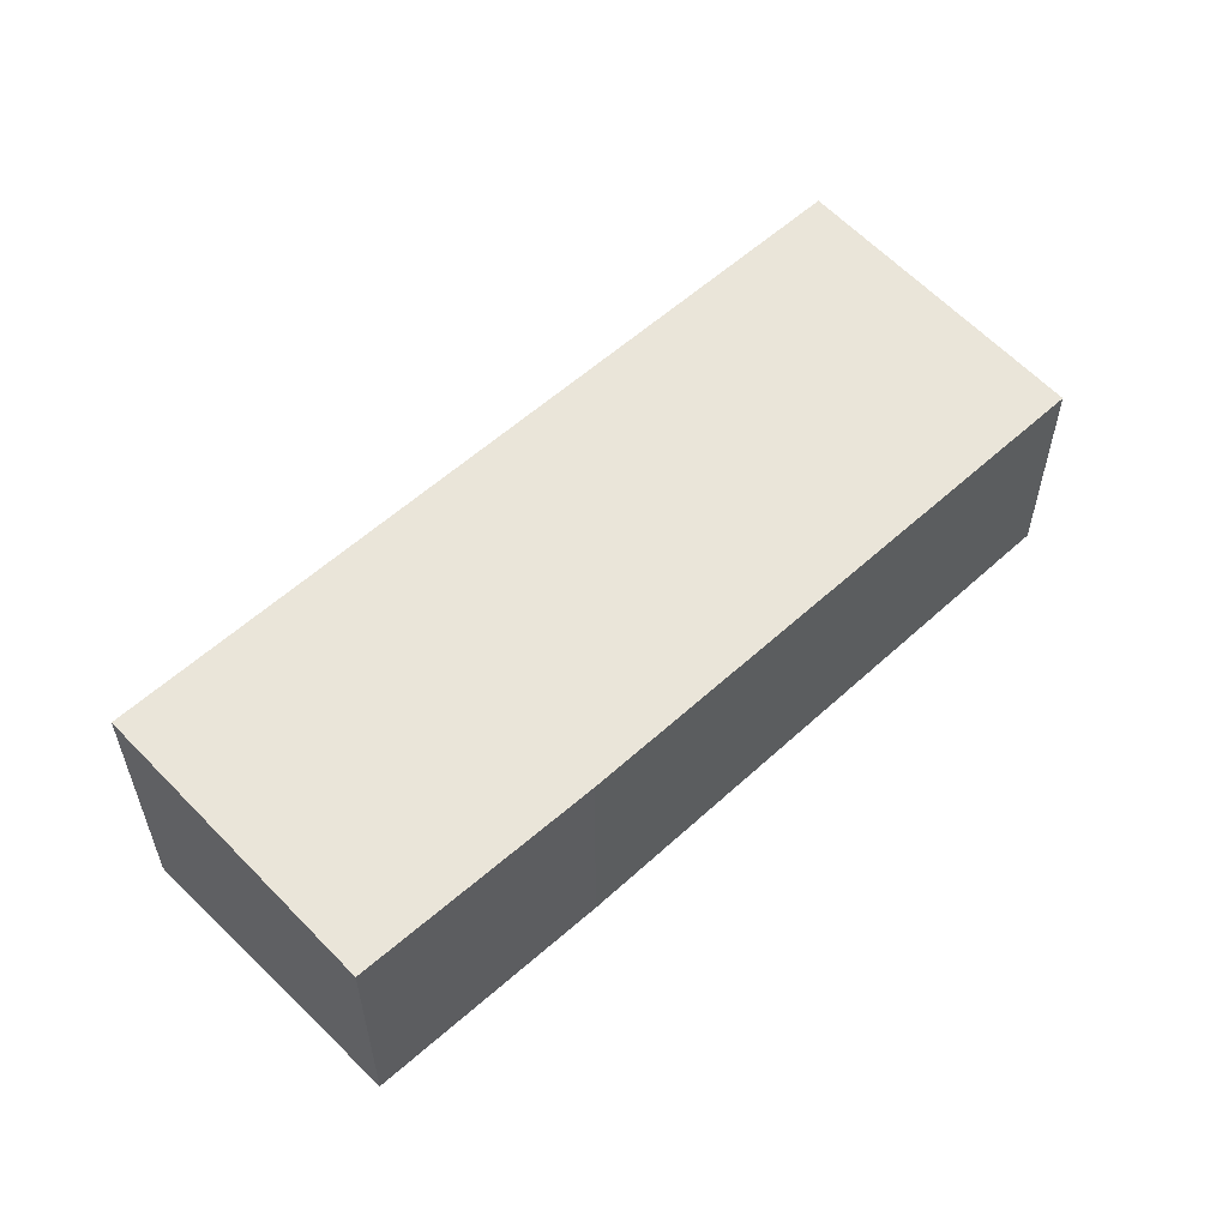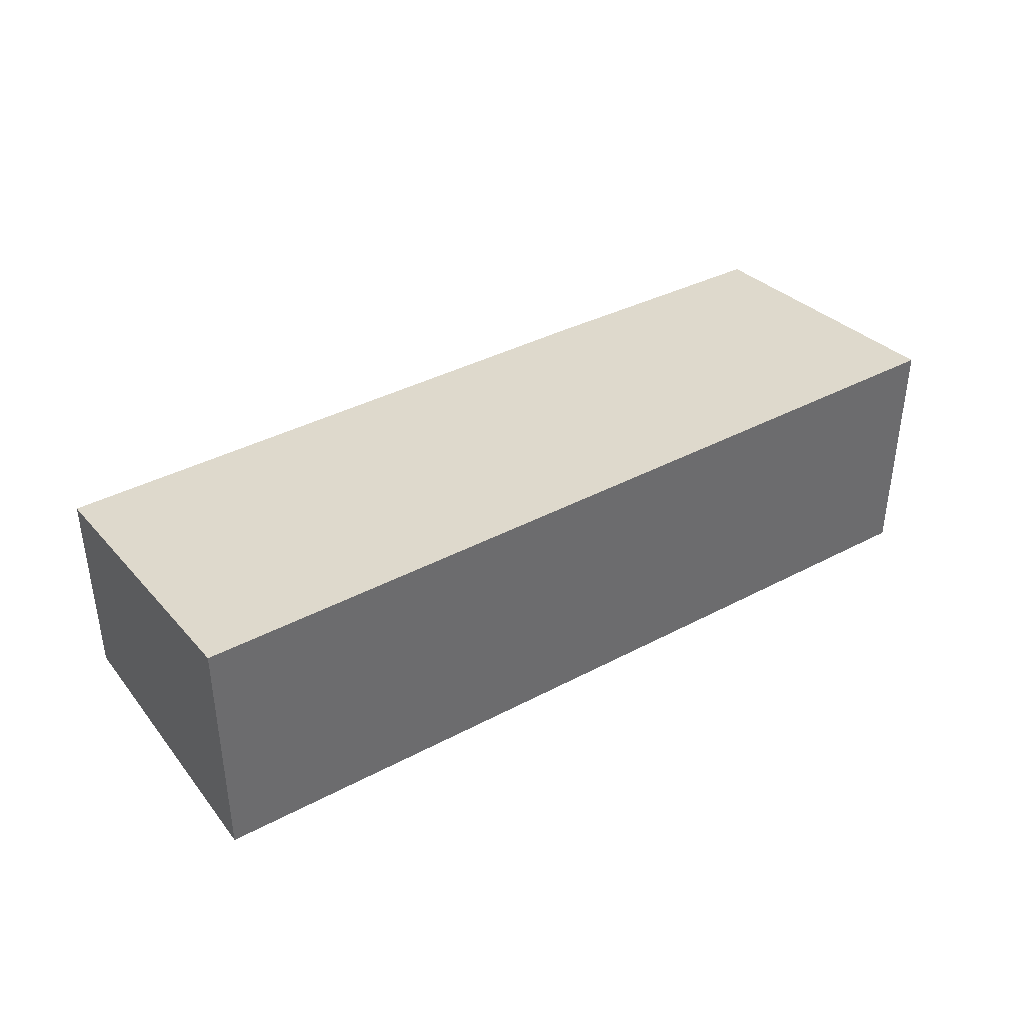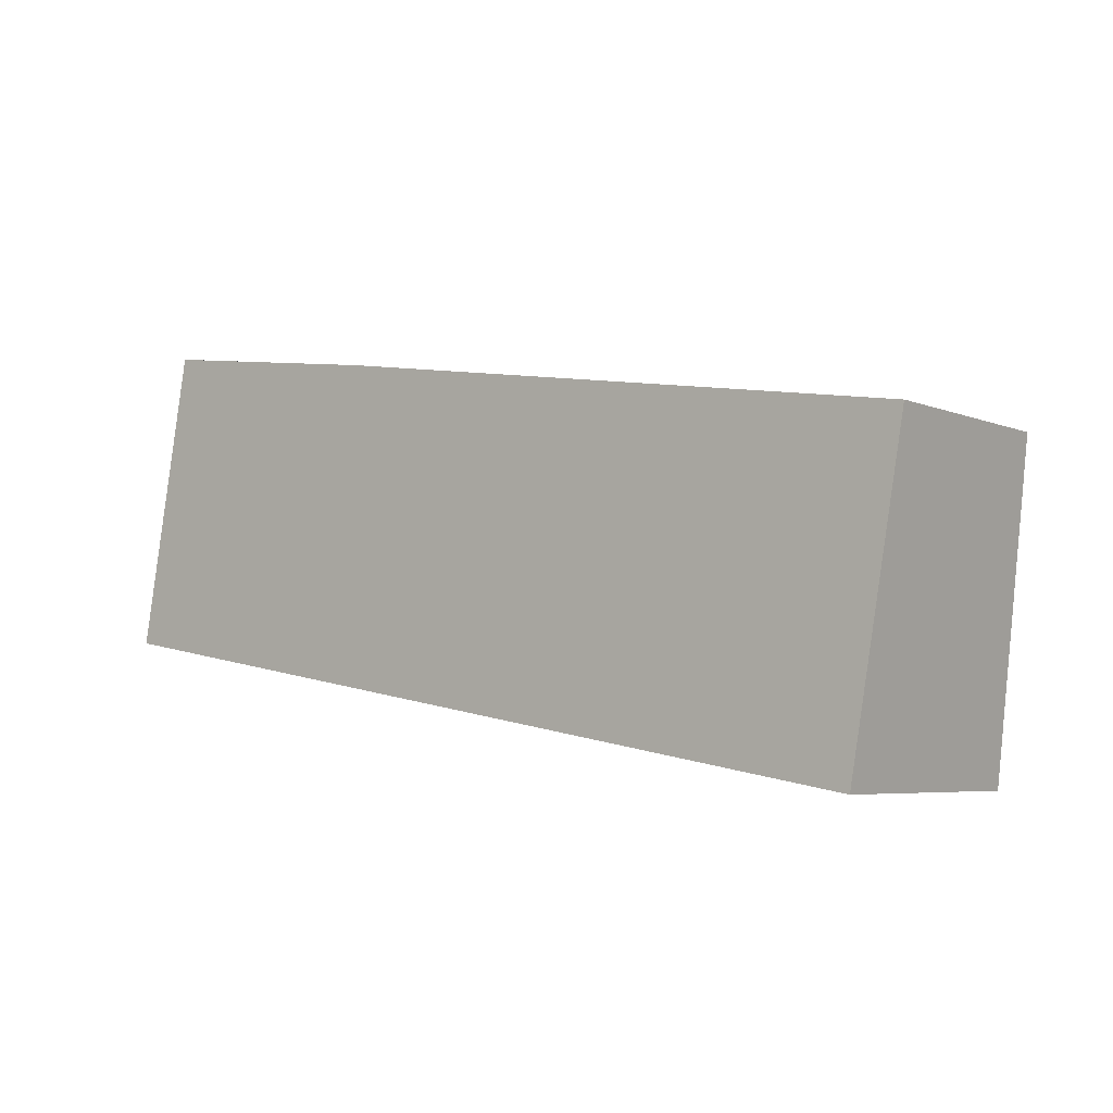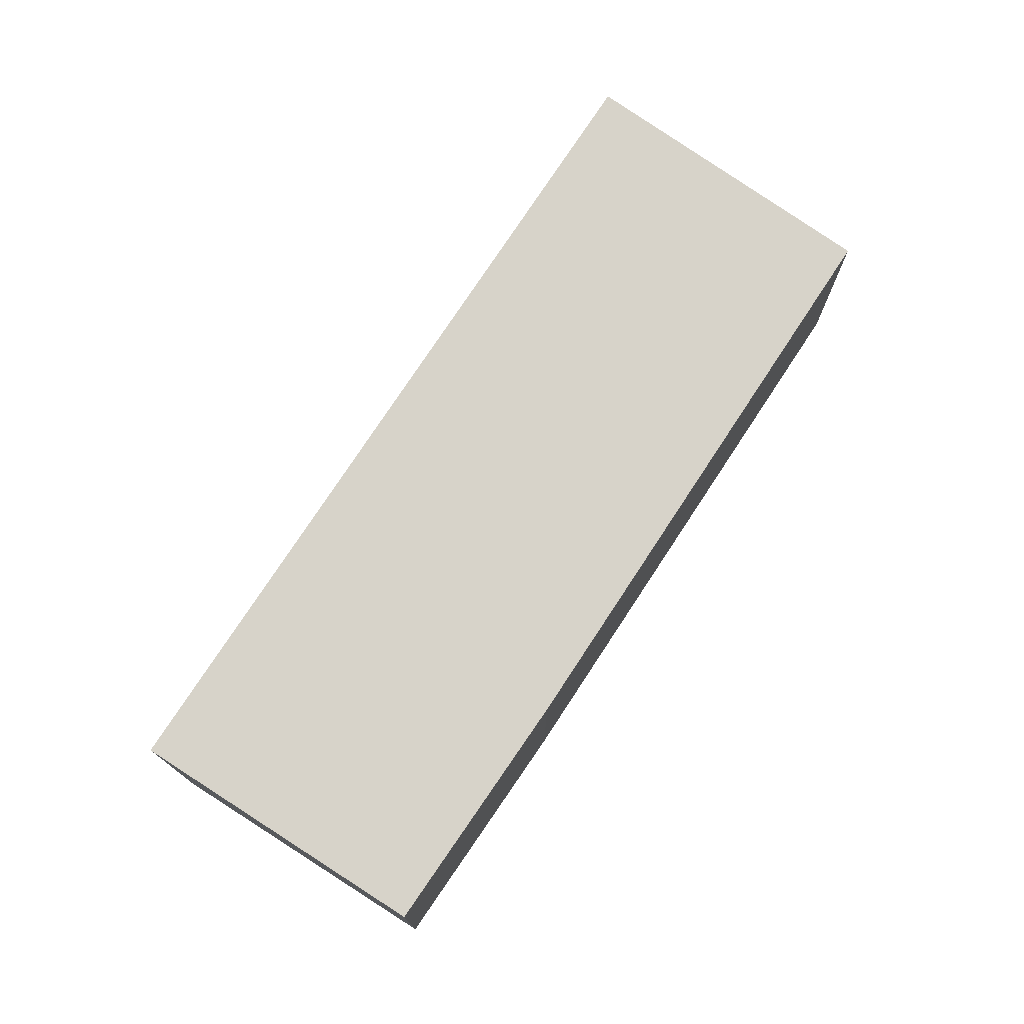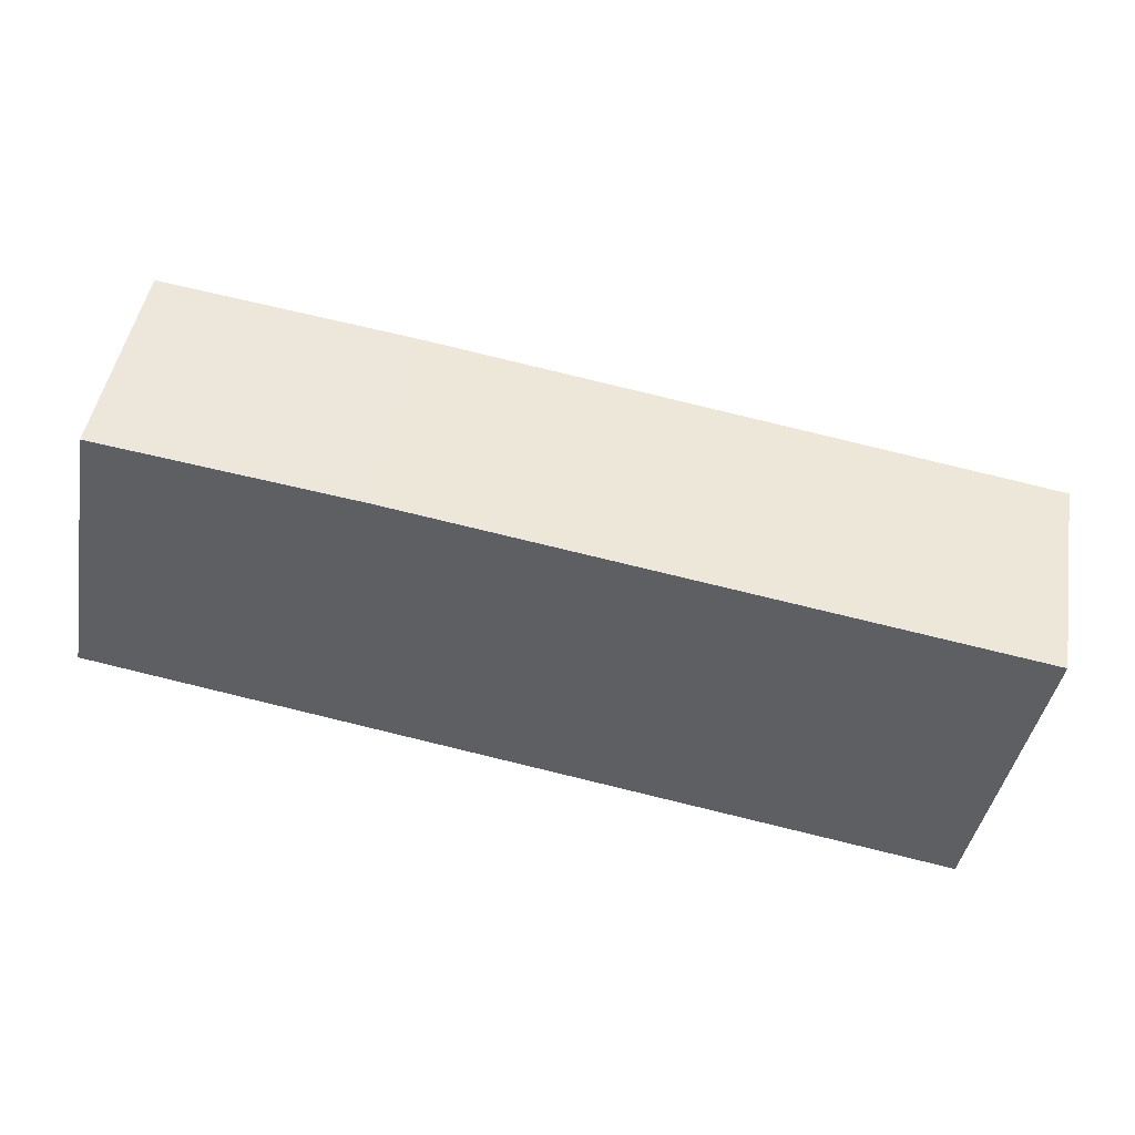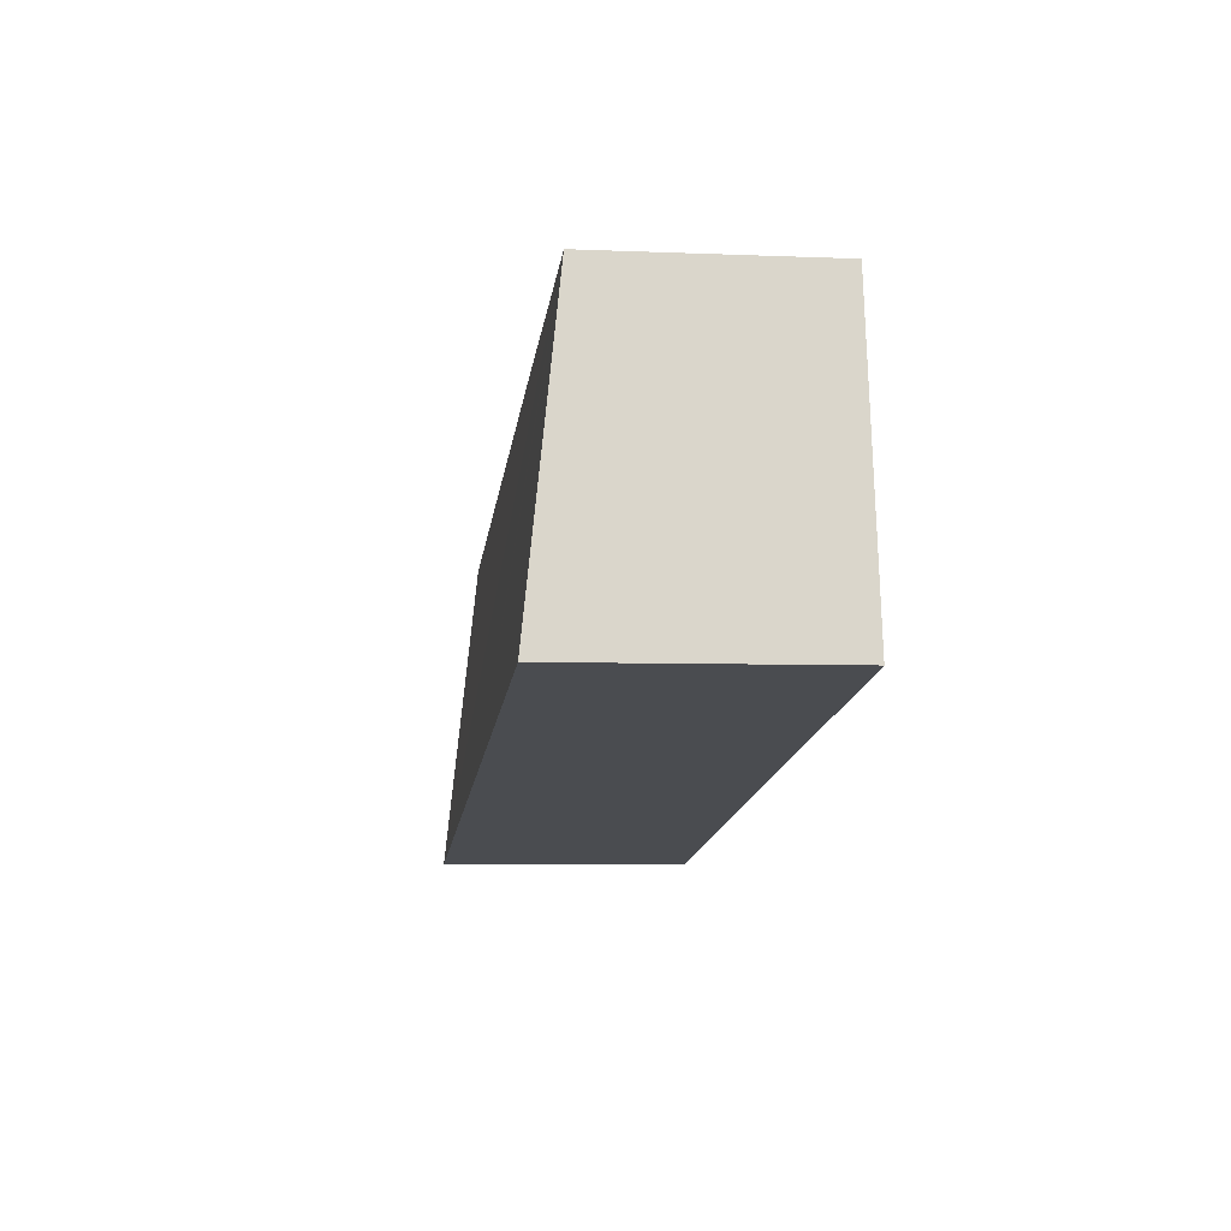
<metadata>
{"format":"obj","ext":"obj","renderer":"f3d","projection":"perspective","resolution":1024,"background":"white","views":[{"elev":54.9,"azim":-34.7,"up":"+Y"},{"elev":39.3,"azim":156.4,"up":"+Y"},{"elev":-5.5,"azim":39.0,"up":"+Z"},{"elev":73.9,"azim":-47.4,"up":"+Y"},{"elev":47.1,"azim":9.5,"up":"+Z"},{"elev":-5.2,"azim":-97.5,"up":"+Z"}]}
</metadata>
<code>
v  1.084 4.343 5.984
v  0.383 5.073 -0.067
v  0 5.073 3.106e-16
v  7.413 5.073 -1.292
v  1.445 4.342 5.932
v  17.24 5.073 -3.005
v  6.159 4.324 5.259
v  18.34 4.311 3.252
v  17.24 1.84e-16 -3.005
v  18.34 -1.991e-16 3.252
v  7.413 7.911e-17 -1.292
v  0.383 4.103e-18 -0.067
v  0 0 0
v  1.084 -3.664e-16 5.984
v  6.159 -3.22e-16 5.259
v  1.445 -3.632e-16 5.932
g defaultobject
f 1 2 3
f 2 1 4
f 4 1 5
f 4 5 6
f 6 5 7
f 6 7 8
f 8 9 6
f 9 8 10
f 9 4 6
f 4 9 11
f 4 11 2
f 2 11 12
f 2 12 3
f 3 12 13
f 13 1 3
f 1 13 14
f 15 8 7
f 8 15 10
f 14 5 1
f 5 14 7
f 7 14 15
f 15 14 16
f 12 14 13
f 14 12 11
f 14 11 16
f 16 11 15
f 15 11 10
f 10 11 9

</code>
